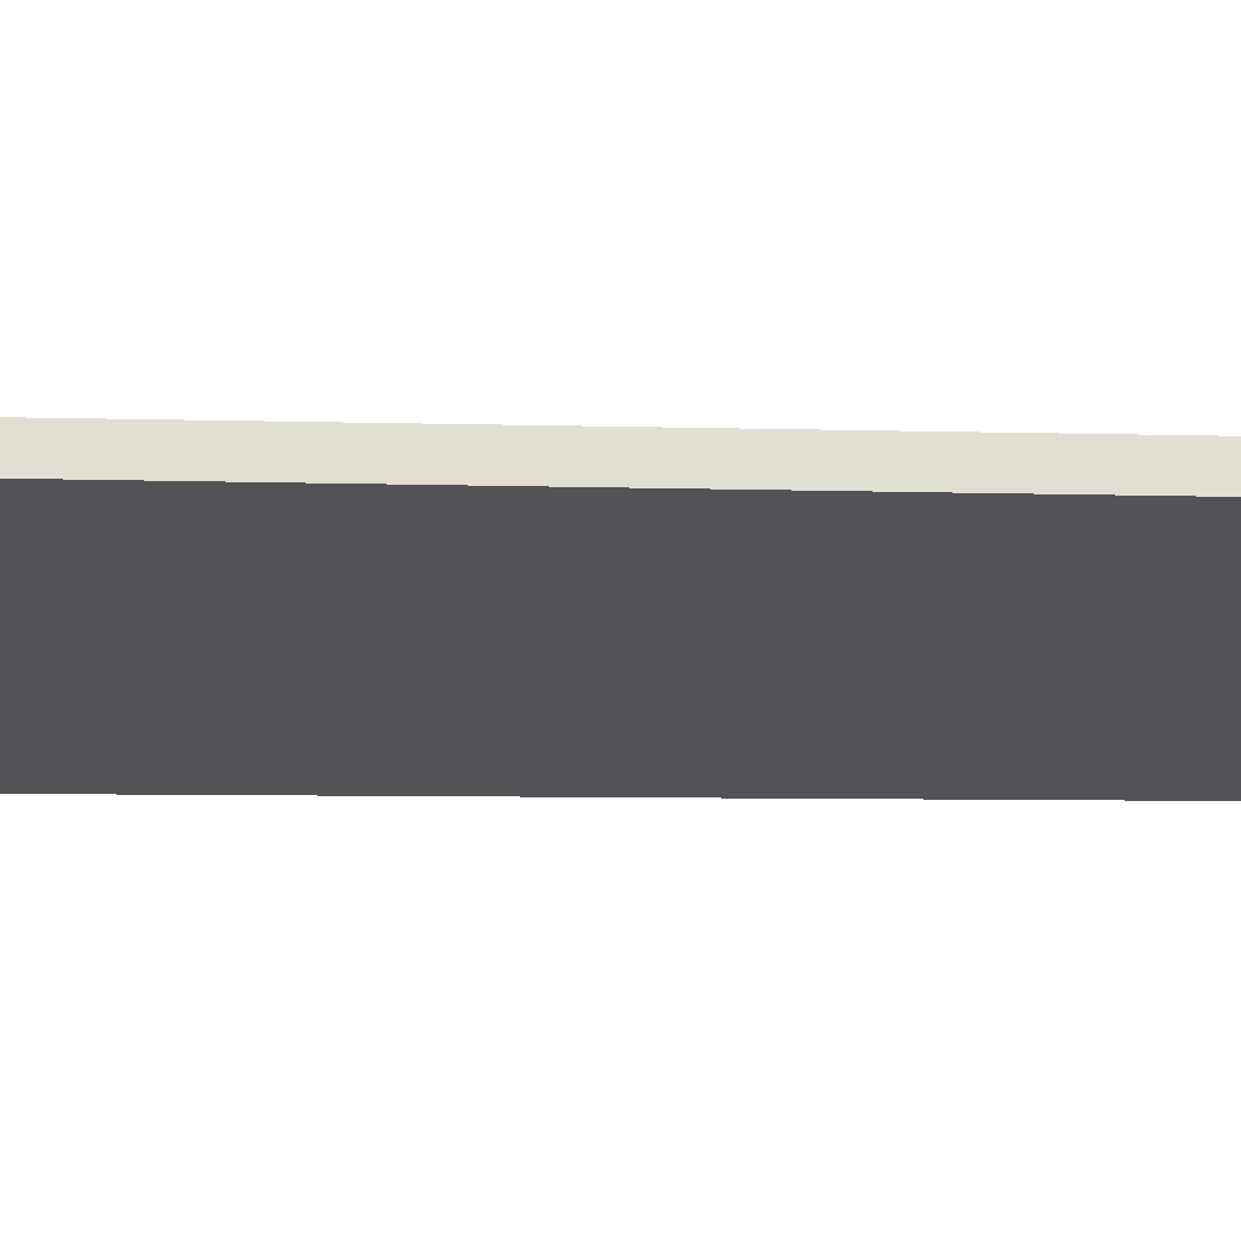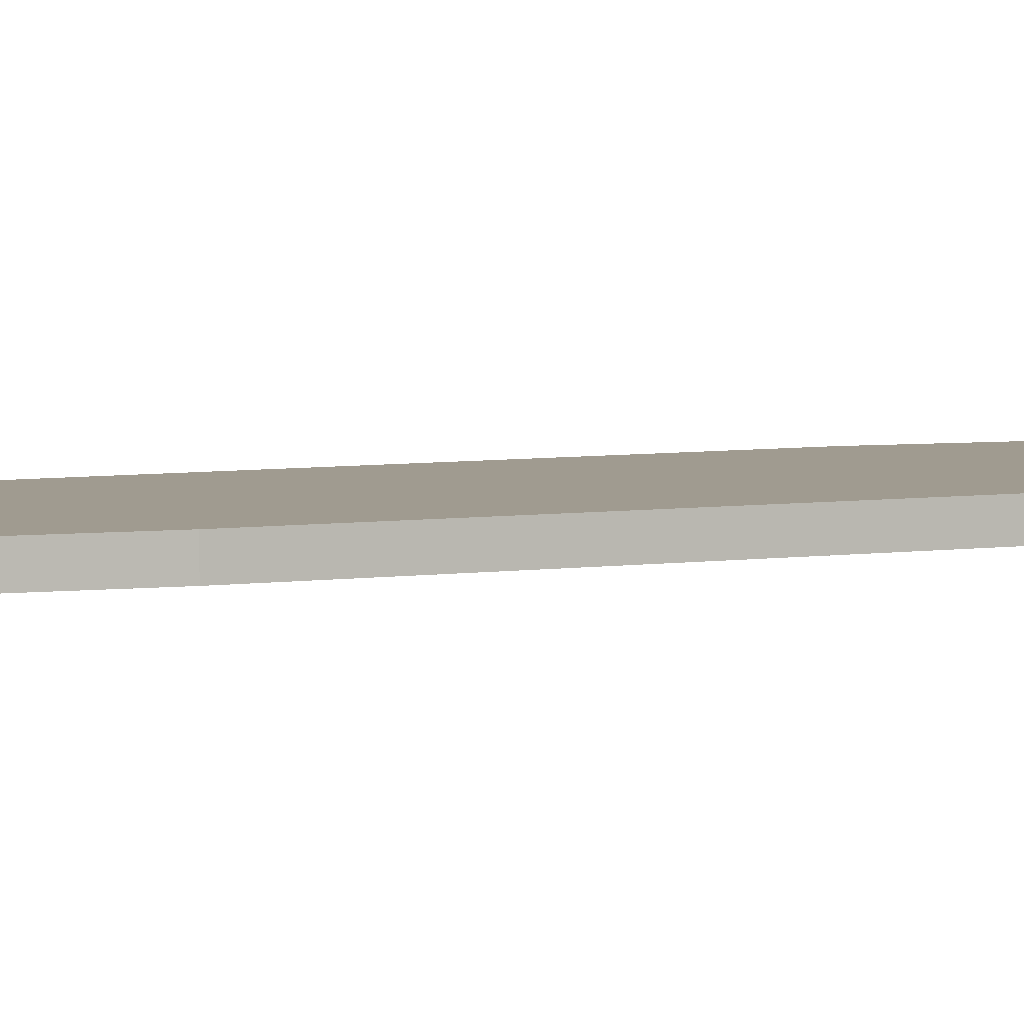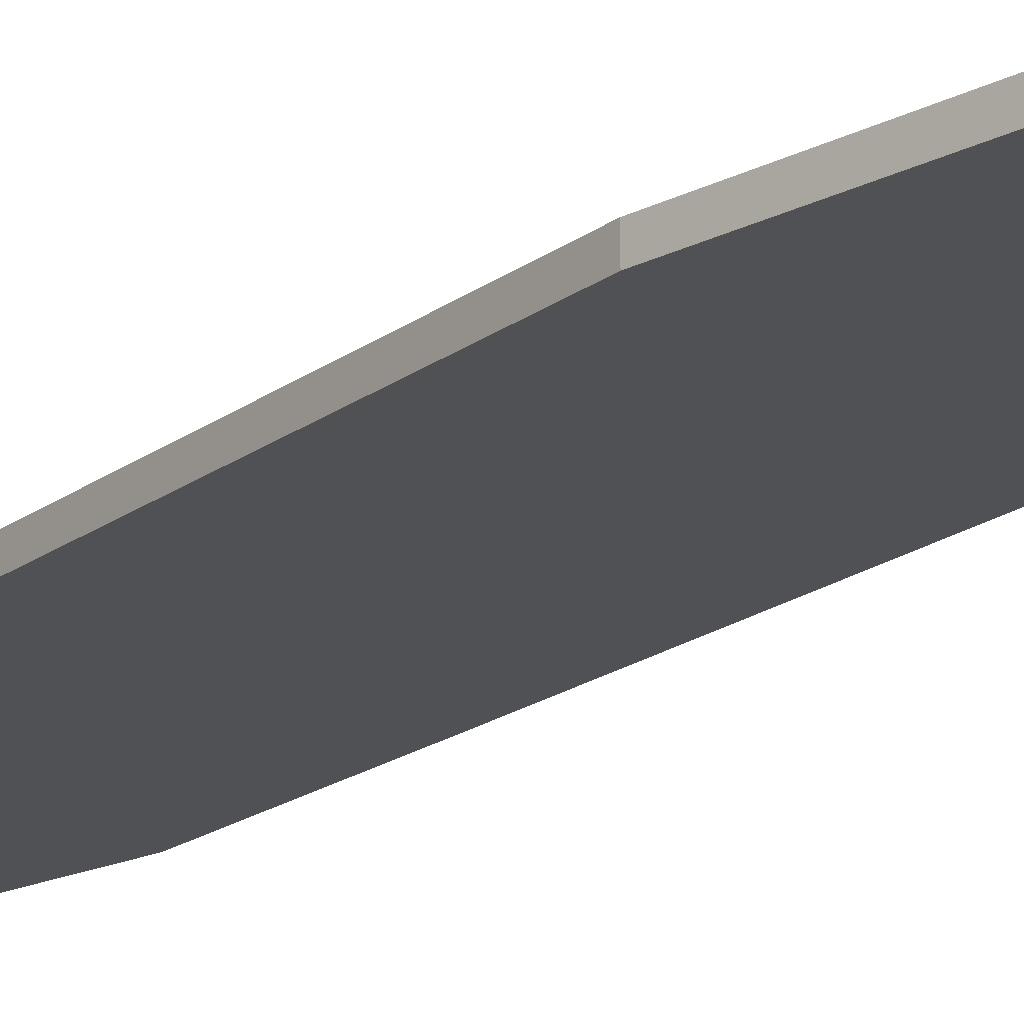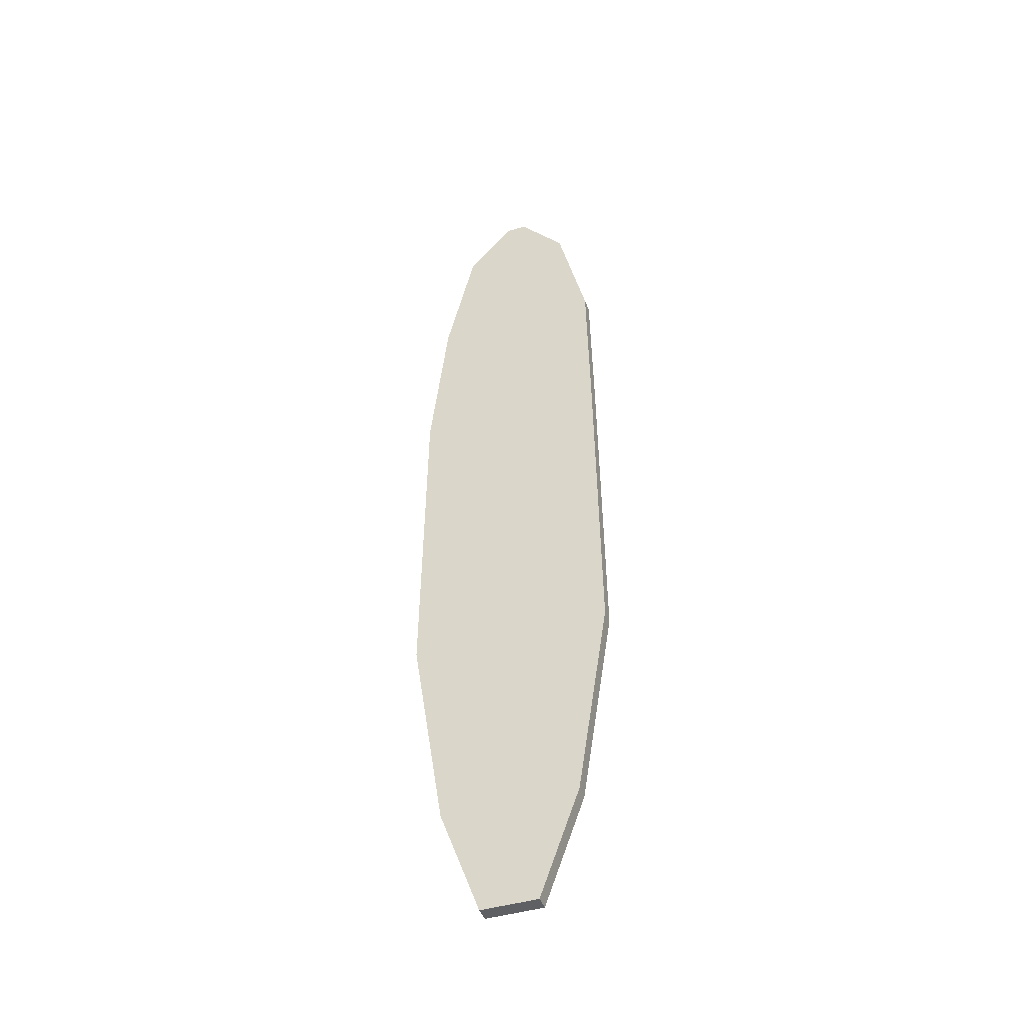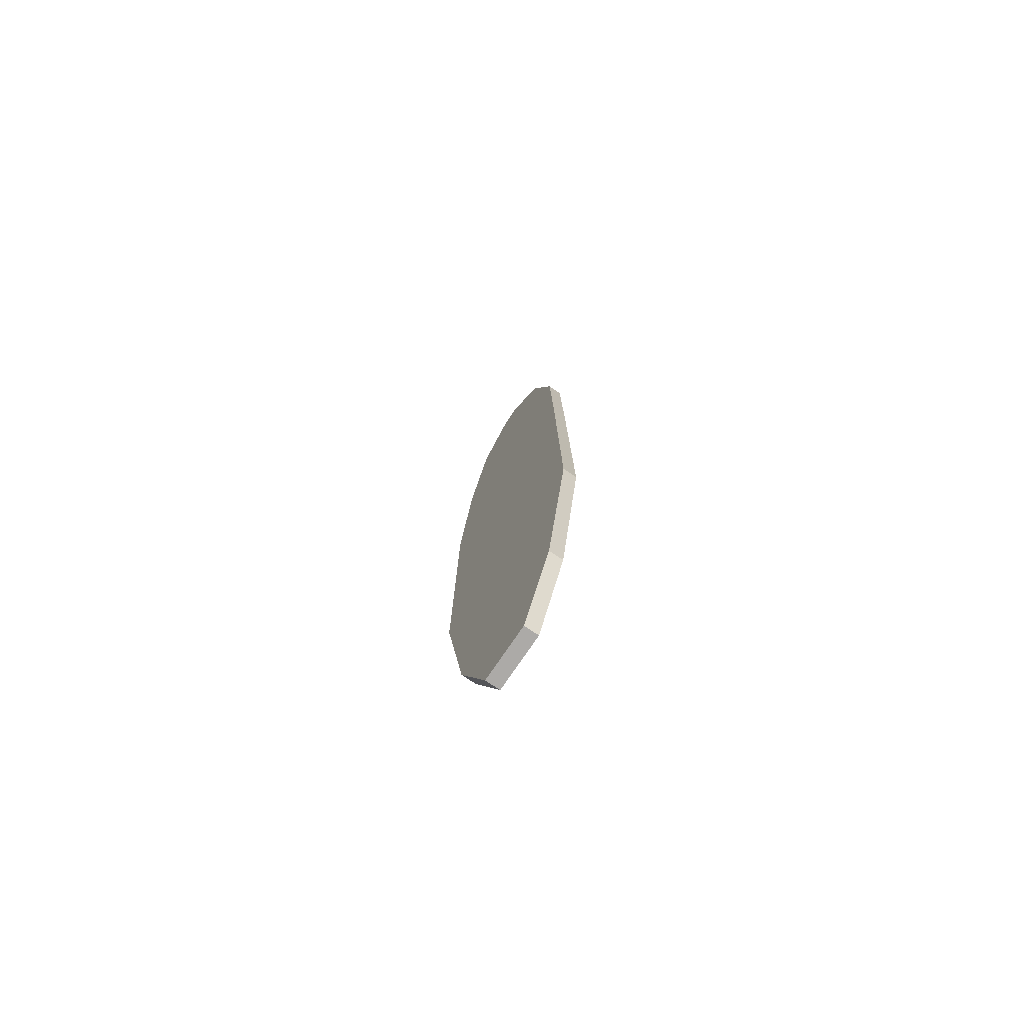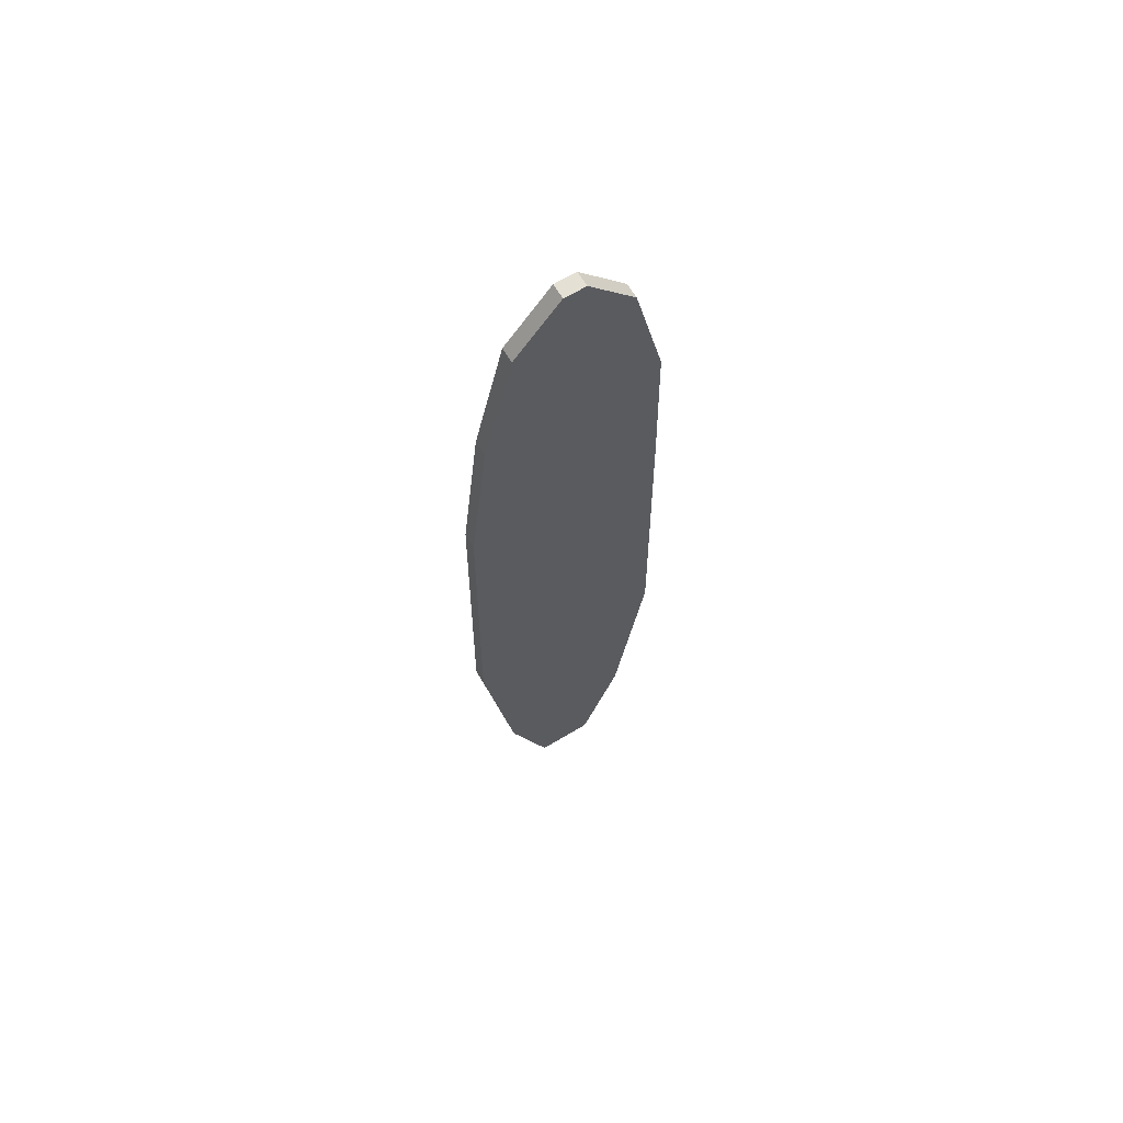
<metadata>
{"format":"obj","ext":"obj","renderer":"f3d","projection":"perspective","resolution":1024,"background":"white","views":[{"elev":-21.8,"azim":88.4,"up":"+Z"},{"elev":4.2,"azim":-121.2,"up":"+Z"},{"elev":-19.8,"azim":-37.1,"up":"+Z"},{"elev":-44.6,"azim":19.1,"up":"+Y"},{"elev":-76.1,"azim":56.0,"up":"+Y"},{"elev":65.4,"azim":-31.1,"up":"+Y"}]}
</metadata>
<code>
o Cube.002_Cube
v -0.9305 2.354 0.0531
v -0.9046 4.735 0.0531
v -0.9305 2.354 -0.0531
v -0.9046 4.735 -0.0531
v 0.5058 2.354 0.0531
v 0.48 4.735 0.0531
v 0.5058 2.354 -0.0531
v 0.48 4.735 -0.0531
v -0.7753 5.88 0.0531
v -0.7753 5.88 -0.0531
v 0.4612 5.88 0.0531
v 0.4612 5.88 -0.0531
v -0.5647 6.778 0.0531
v -0.5647 6.778 -0.0531
v 0.2506 6.778 0.0531
v 0.2506 6.778 -0.0531
v -0.2338 7.166 0.0531
v -0.2338 7.166 -0.0531
v -0.08032 7.166 0.0531
v -0.08032 7.166 -0.0531
v -0.6999 0.8868 0.0531
v -0.6999 0.8868 -0.0531
v 0.2752 0.8868 0.0531
v 0.2752 0.8868 -0.0531
v -0.414 0.1009 0.0531
v -0.414 0.1009 -0.0531
v -0.01071 0.1009 0.0531
v -0.01071 0.1009 -0.0531
v -0.06504 2.354 -0.0531
v -0.3394 2.354 -0.0531
v -0.3345 4.735 -0.0531
v -0.06997 4.735 -0.0531
v -0.3394 2.354 0.0531
v -0.06504 2.354 0.0531
v -0.06997 4.735 0.0531
v -0.3345 4.735 0.0531
v -0.2887 5.88 -0.0531
v -0.05245 5.88 -0.0531
v -0.05245 5.88 0.0531
v -0.2887 5.88 0.0531
v -0.2484 6.778 -0.0531
v -0.09268 6.778 -0.0531
v -0.09268 6.778 0.0531
v -0.2484 6.778 0.0531
v -0.1836 7.166 -0.0531
v -0.1559 7.166 -0.0531
v -0.1559 7.166 0.0531
v -0.1836 7.166 0.0531
v -0.1091 0.8868 -0.0531
v -0.2954 0.8868 -0.0531
v -0.2954 0.8868 0.0531
v -0.1091 0.8868 0.0531
v -0.1637 0.1009 -0.0531
v -0.2407 0.1009 -0.0531
v -0.2407 0.1009 0.0531
v -0.1637 0.1009 0.0531
v -0.1733 2.354 -0.0531
v -0.217 2.354 -0.0531
v -0.2162 4.735 -0.0531
v -0.1741 4.735 -0.0531
v -0.217 2.354 0.0531
v -0.1733 2.354 0.0531
v -0.1741 4.735 0.0531
v -0.2162 4.735 0.0531
v -0.1988 5.88 -0.0531
v -0.1612 5.88 -0.0531
v -0.1612 5.88 0.0531
v -0.1988 5.88 0.0531
v -0.1924 6.778 -0.0531
v -0.1676 6.778 -0.0531
v -0.1676 6.778 0.0531
v -0.1924 6.778 0.0531
v -0.1776 7.166 -0.0531
v -0.1776 7.166 0.0531
v -0.1803 0.8868 -0.0531
v -0.2099 0.8868 -0.0531
v -0.2099 0.8868 0.0531
v -0.1803 0.8868 0.0531
v -0.189 0.1009 -0.0531
v -0.2012 0.1009 -0.0531
v -0.2012 0.1009 0.0531
v -0.189 0.1009 0.0531
f 1 2 4 3
f 29 32 8 7
f 7 8 6 5
f 33 36 2 1
f 33 1 21 51
f 31 4 10 37
f 11 12 16 15
f 6 8 12 11
f 4 2 9 10
f 35 6 11 39
f 43 15 19 47
f 10 9 13 14
f 39 11 15 43
f 37 10 14 41
f 45 18 17 48
f 41 14 18 45
f 15 16 20 19
f 14 13 17 18
f 24 23 27 28
f 29 7 24 49
f 1 3 22 21
f 7 5 23 24
f 53 28 27 56
f 21 22 26 25
f 51 21 25 55
f 49 24 28 53
f 22 50 54 26
f 75 49 53 79
f 23 52 56 27
f 77 51 55 81
f 26 54 55 25
f 79 53 56 82
f 3 30 50 22
f 57 29 49 75
f 16 42 46 20
f 69 41 45
f 20 46 47 19
f 12 38 42 16
f 65 37 41 69
f 9 40 44 13
f 67 39 43 71
f 13 44 48 17
f 71 43 47 74
f 2 36 40 9
f 63 35 39 67
f 8 32 38 12
f 59 31 37 65
f 5 34 52 23
f 61 33 51 77
f 5 6 35 34
f 61 64 36 33
f 3 4 31 30
f 57 60 32 29
f 30 31 59 58
f 58 59 60 57
f 34 35 63 62
f 62 63 64 61
f 34 62 78 52
f 62 61 77 78
f 32 60 66 38
f 60 59 65 66
f 36 64 68 40
f 64 63 67 68
f 44 72 48
f 72 71 74 48
f 40 68 72 44
f 68 67 71 72
f 38 66 70 42
f 66 65 69 70
f 46 73 74 47
f 73 45 48 74
f 42 70 73 46
f 70 69 45 73
f 30 58 76 50
f 58 57 75 76
f 54 80 81 55
f 80 79 82 81
f 52 78 82 56
f 78 77 81 82
f 50 76 80 54
f 76 75 79 80

</code>
